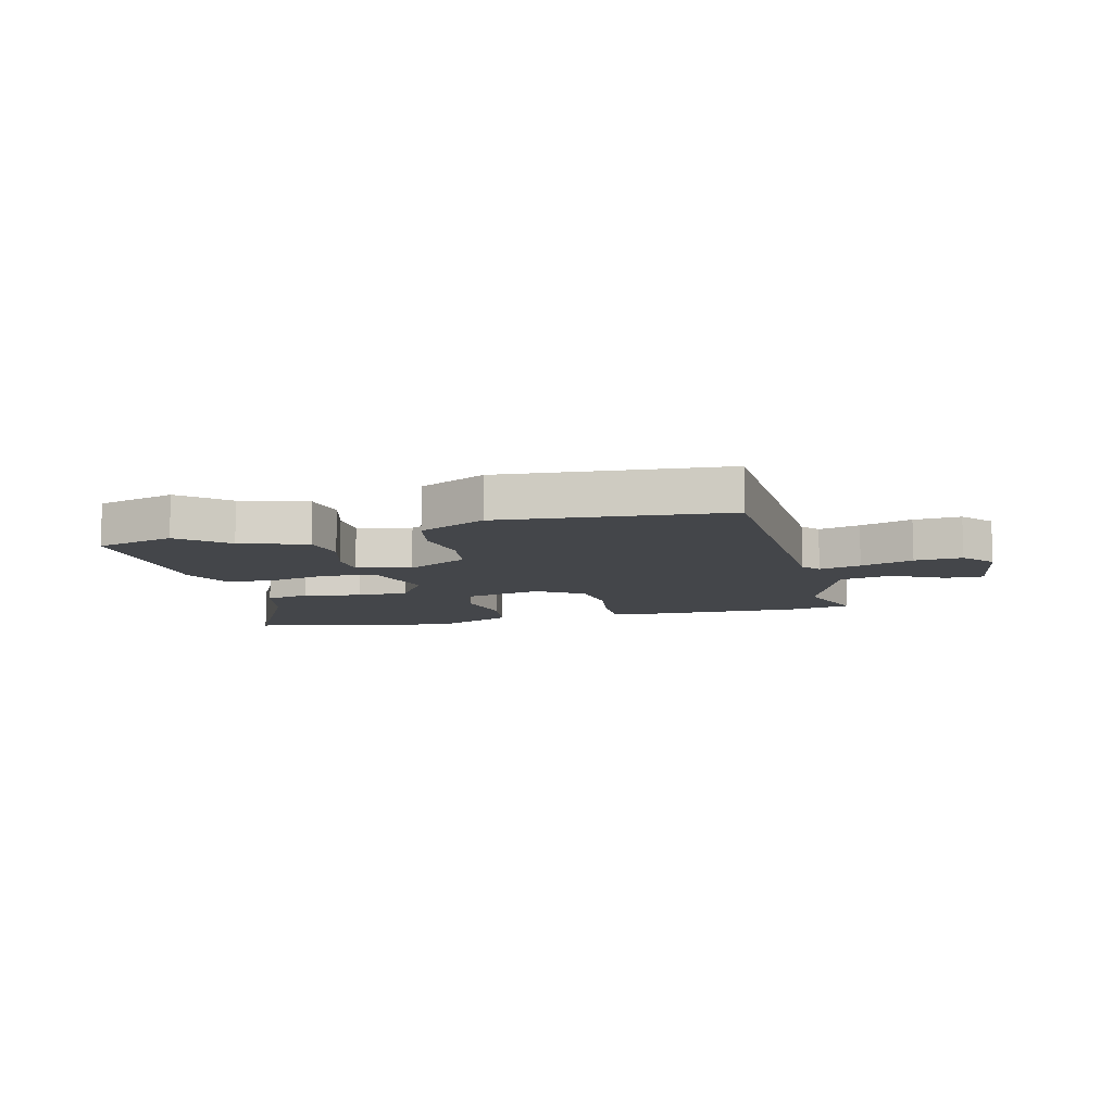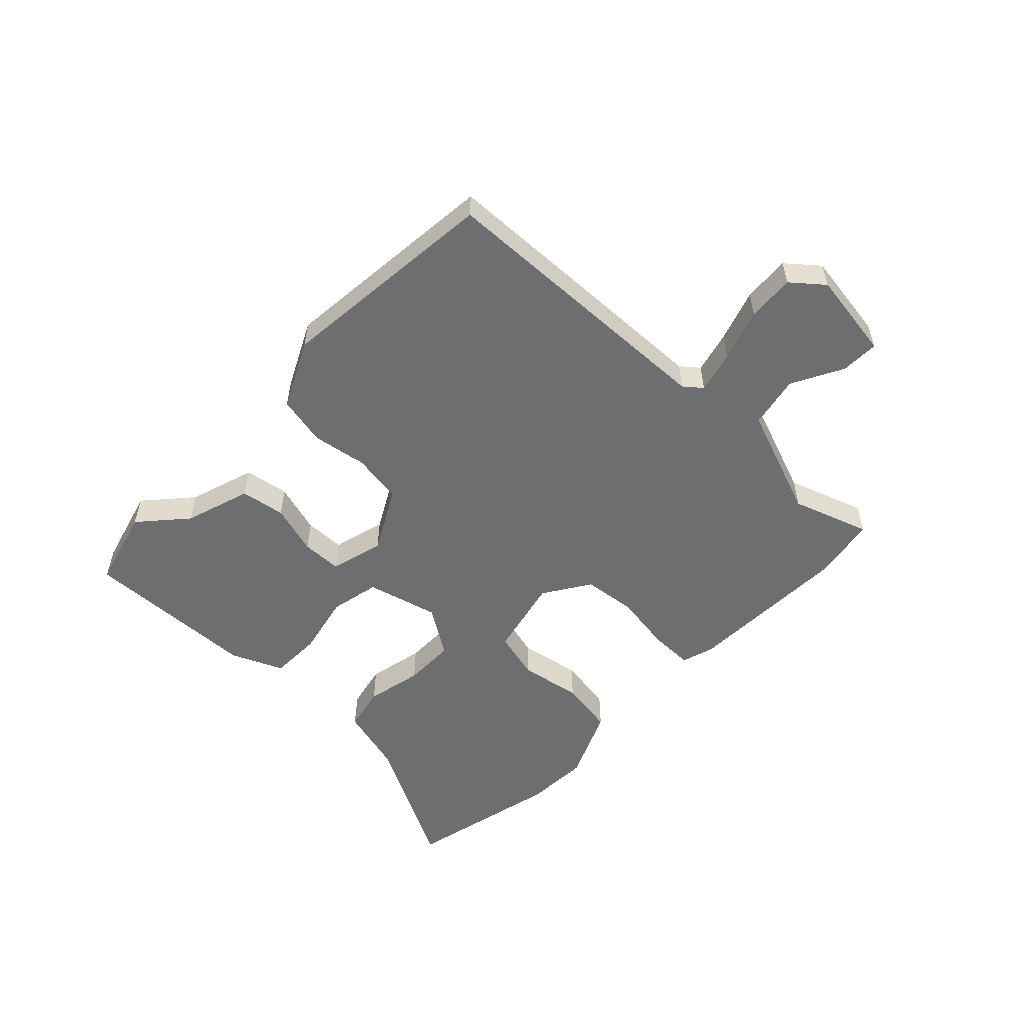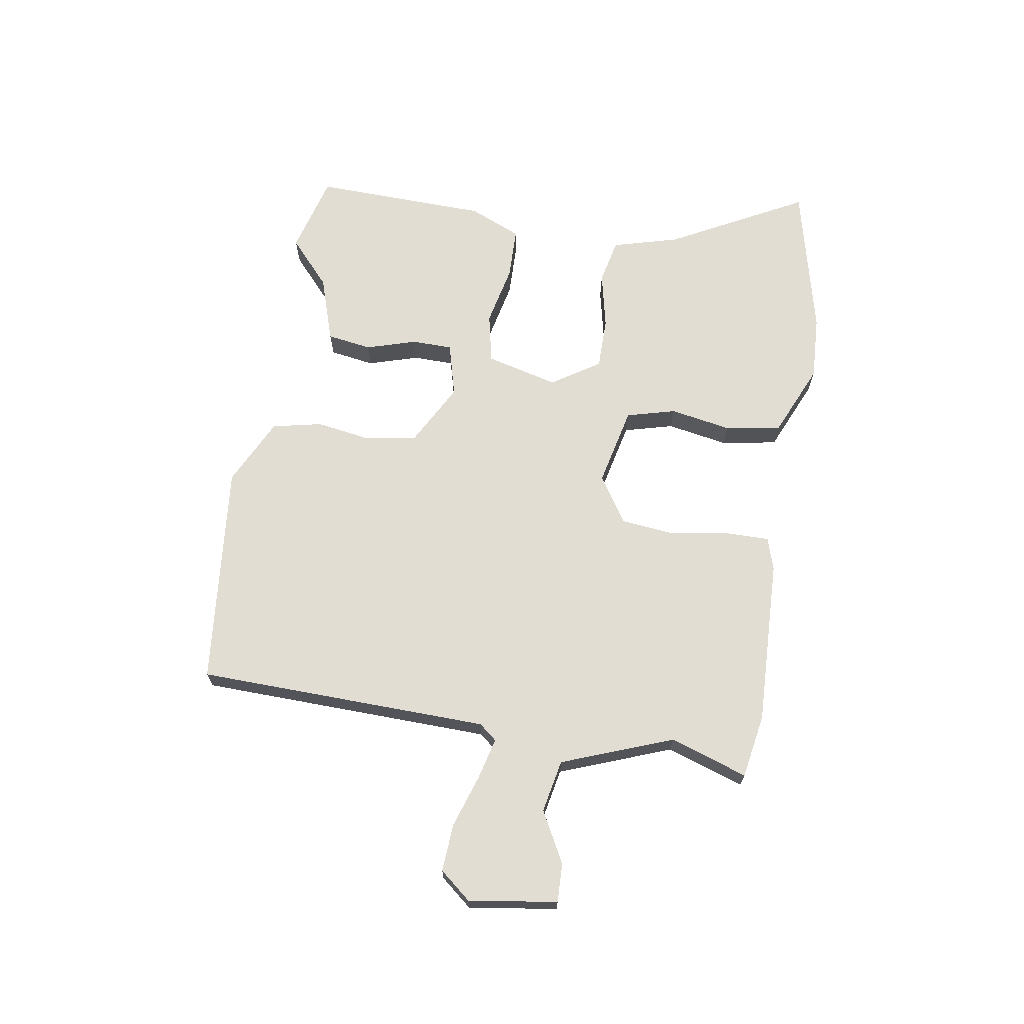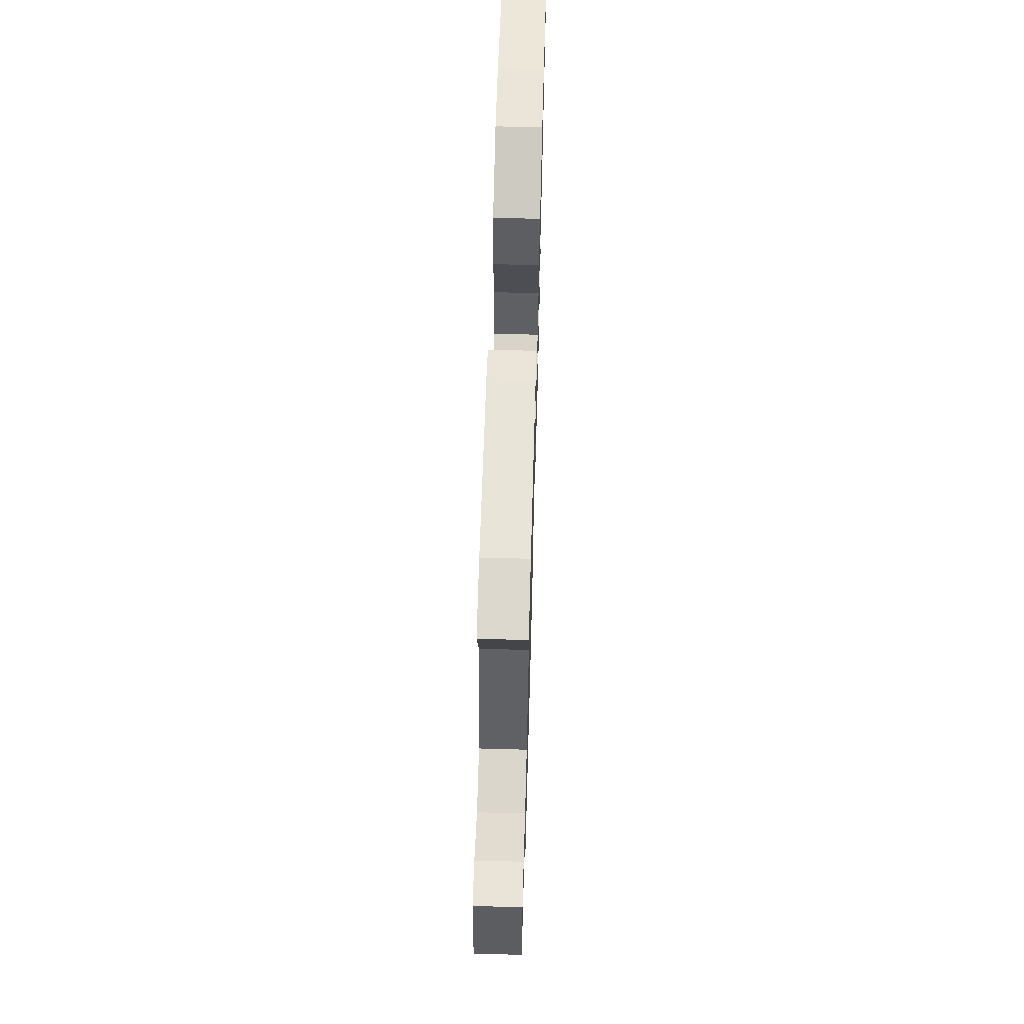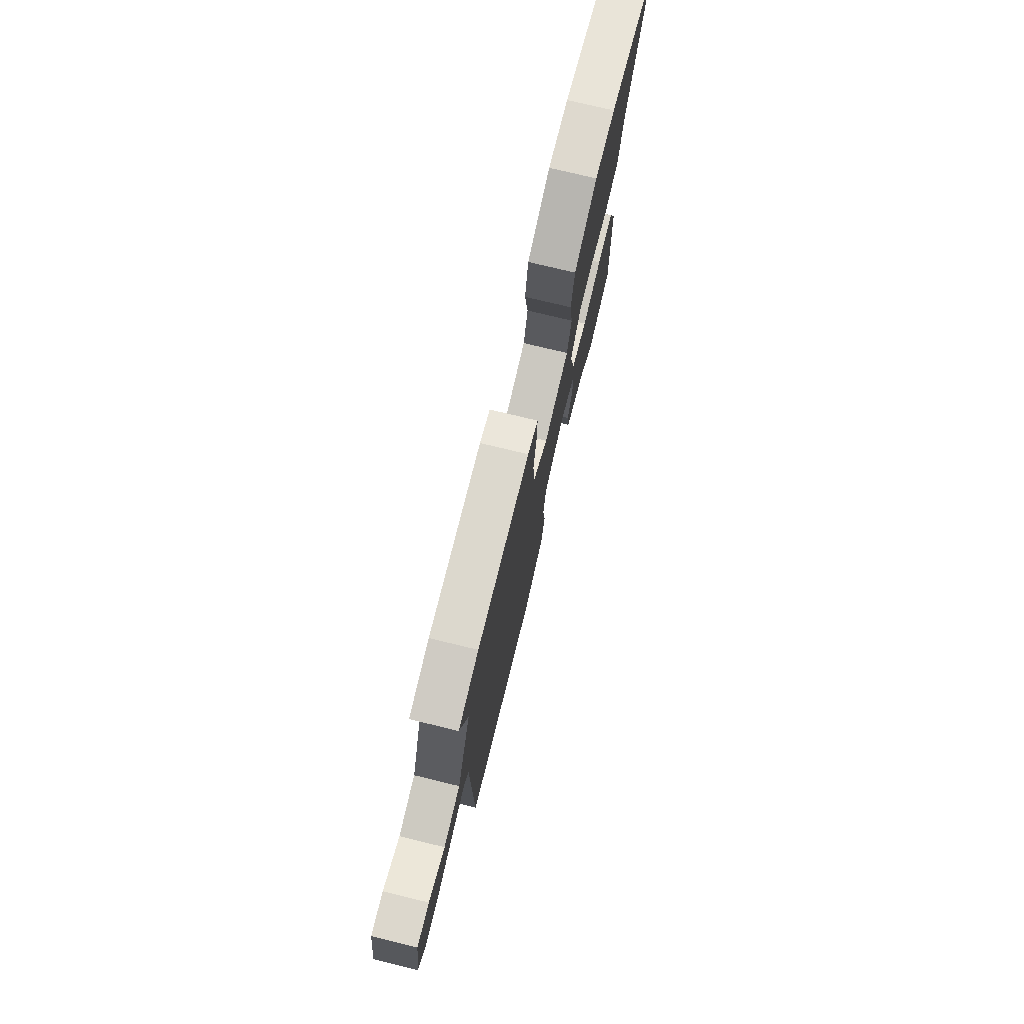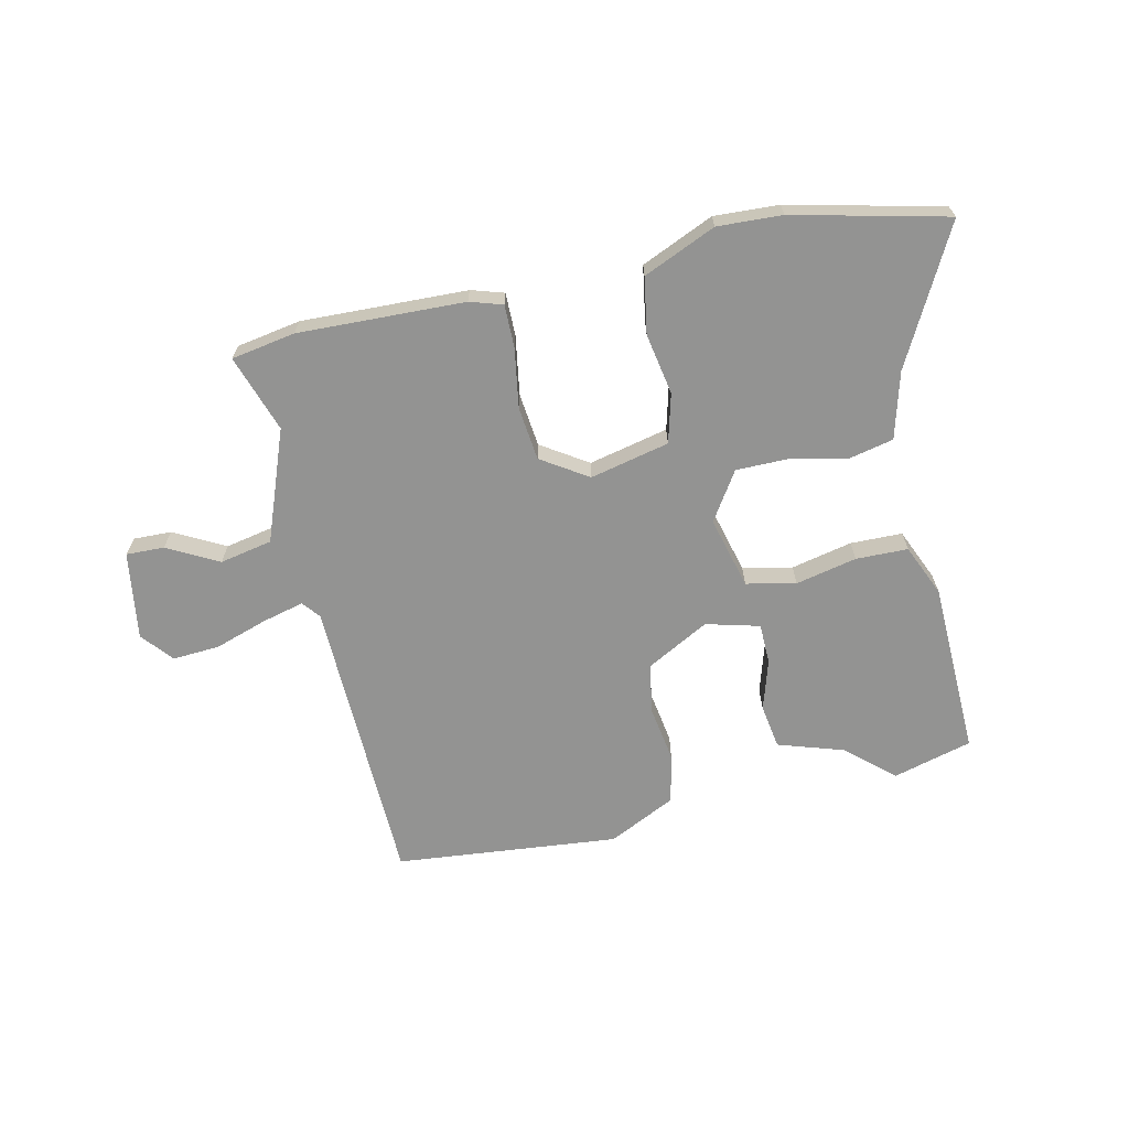
<metadata>
{"format":"obj","ext":"obj","renderer":"f3d","projection":"perspective","resolution":1024,"background":"white","views":[{"elev":-9.7,"azim":-165.0,"up":"+Y"},{"elev":-54.2,"azim":-133.5,"up":"+Y"},{"elev":68.1,"azim":-80.7,"up":"+Y"},{"elev":62.6,"azim":-88.4,"up":"+Z"},{"elev":74.7,"azim":-76.3,"up":"+Z"},{"elev":-66.7,"azim":12.8,"up":"+Y"}]}
</metadata>
<code>
v 0.536 0.07 -0.49
v 0.397 0.07 -0.527
v 0.317 0.07 -0.455
v 0.201 0.07 -0.417
v 0.189 0.07 -0.339
v 0.216 0.07 -0.251
v 0.215 0.07 -0.18
v 0.121 0.07 -0.155
v 0.011 0.07 -0.214
v -0.004 0.07 -0.302
v 0.011 0.07 -0.399
v -0.008 0.07 -0.486
v -0.126 0.07 -0.543
v -0.517 0.07 -0.503
v -0.529 0.07 0.008
v -0.554 0.07 0.039
v -0.627 0.07 0.021
v -0.719 0.07 -0.009
v -0.802 0.07 -0.014
v -0.847 0.07 0.041
v -0.823 0.07 0.195
v -0.756 0.07 0.193
v -0.667 0.07 0.145
v -0.575 0.07 0.163
v -0.501 0.07 0.357
v -0.546 0.07 0.492
v -0.434 0.07 0.511
v -0.143 0.07 0.5
v -0.086 0.07 0.482
v -0.087 0.07 0.406
v -0.104 0.07 0.303
v -0.094 0.07 0.209
v -0.013 0.07 0.156
v 0.126 0.07 0.187
v 0.149 0.07 0.273
v 0.13 0.07 0.38
v 0.147 0.07 0.478
v 0.274 0.07 0.533
v 0.387 0.07 0.527
v 0.655 0.07 0.463
v 0.528 0.07 0.226
v 0.496 0.07 0.11
v 0.417 0.07 0.093
v 0.318 0.07 0.115
v 0.227 0.07 0.115
v 0.172 0.07 0.031
v 0.204 0.07 -0.095
v 0.291 0.07 -0.114
v 0.398 0.07 -0.091
v 0.489 0.07 -0.093
v 0.528 0.07 -0.184
v 0.536 0 -0.49
v 0.397 0 -0.527
v 0.317 0 -0.455
v 0.201 0 -0.417
v 0.189 0 -0.339
v 0.216 0 -0.251
v 0.215 0 -0.18
v 0.121 0 -0.155
v 0.011 0 -0.214
v -0.004 0 -0.302
v 0.011 0 -0.399
v -0.008 0 -0.486
v -0.126 0 -0.543
v -0.517 0 -0.503
v -0.529 0 0.008
v -0.554 0 0.039
v -0.627 0 0.021
v -0.719 0 -0.009
v -0.802 0 -0.014
v -0.847 0 0.041
v -0.823 0 0.195
v -0.756 0 0.193
v -0.667 0 0.145
v -0.575 0 0.163
v -0.501 0 0.357
v -0.546 0 0.492
v -0.434 0 0.511
v -0.143 0 0.5
v -0.086 0 0.482
v -0.087 0 0.406
v -0.104 0 0.303
v -0.094 0 0.209
v -0.013 0 0.156
v 0.126 0 0.187
v 0.149 0 0.273
v 0.13 0 0.38
v 0.147 0 0.478
v 0.274 0 0.533
v 0.387 0 0.527
v 0.655 0 0.463
v 0.528 0 0.226
v 0.496 0 0.11
v 0.417 0 0.093
v 0.318 0 0.115
v 0.227 0 0.115
v 0.172 0 0.031
v 0.204 0 -0.095
v 0.291 0 -0.114
v 0.398 0 -0.091
v 0.489 0 -0.093
v 0.528 0 -0.184
f 48 49 50 51
f 47 48 51 1
f 41 42 43 44
f 41 44 45
f 40 41 45
f 39 40 45
f 38 39 45 46
f 35 36 37 38
f 34 35 38 46
f 28 29 30 31
f 28 31 32
f 25 26 27 28
f 24 25 28 32
f 23 24 32 33
f 21 22 23
f 20 21 23
f 17 18 19 20
f 16 17 20 23
f 12 13 14 15
f 10 11 12 15
f 9 10 15 16
f 8 9 16 23
f 3 4 5 6
f 3 6 7
f 47 1 2 3
f 47 3 7
f 33 34 46 47
f 23 33 47
f 7 8 23 47
f 102 101 100 99
f 52 102 99 98
f 95 94 93 92
f 96 95 92
f 96 92 91
f 96 91 90
f 97 96 90 89
f 89 88 87 86
f 97 89 86 85
f 82 81 80 79
f 83 82 79
f 79 78 77 76
f 83 79 76 75
f 84 83 75 74
f 74 73 72
f 74 72 71
f 71 70 69 68
f 74 71 68 67
f 66 65 64 63
f 66 63 62 61
f 67 66 61 60
f 74 67 60 59
f 57 56 55 54
f 58 57 54
f 54 53 52 98
f 58 54 98
f 98 97 85 84
f 98 84 74
f 98 74 59 58
f 1 52 53 2
f 2 53 54 3
f 3 54 55 4
f 4 55 56 5
f 5 56 57 6
f 6 57 58 7
f 7 58 59 8
f 8 59 60 9
f 9 60 61 10
f 10 61 62 11
f 11 62 63 12
f 12 63 64 13
f 13 64 65 14
f 14 65 66 15
f 15 66 67 16
f 16 67 68 17
f 17 68 69 18
f 18 69 70 19
f 19 70 71 20
f 20 71 72 21
f 21 72 73 22
f 22 73 74 23
f 23 74 75 24
f 24 75 76 25
f 25 76 77 26
f 26 77 78 27
f 27 78 79 28
f 28 79 80 29
f 29 80 81 30
f 30 81 82 31
f 31 82 83 32
f 32 83 84 33
f 33 84 85 34
f 34 85 86 35
f 35 86 87 36
f 36 87 88 37
f 37 88 89 38
f 38 89 90 39
f 39 90 91 40
f 40 91 92 41
f 41 92 93 42
f 42 93 94 43
f 43 94 95 44
f 44 95 96 45
f 45 96 97 46
f 46 97 98 47
f 47 98 99 48
f 48 99 100 49
f 49 100 101 50
f 50 101 102 51
f 51 102 52 1

</code>
